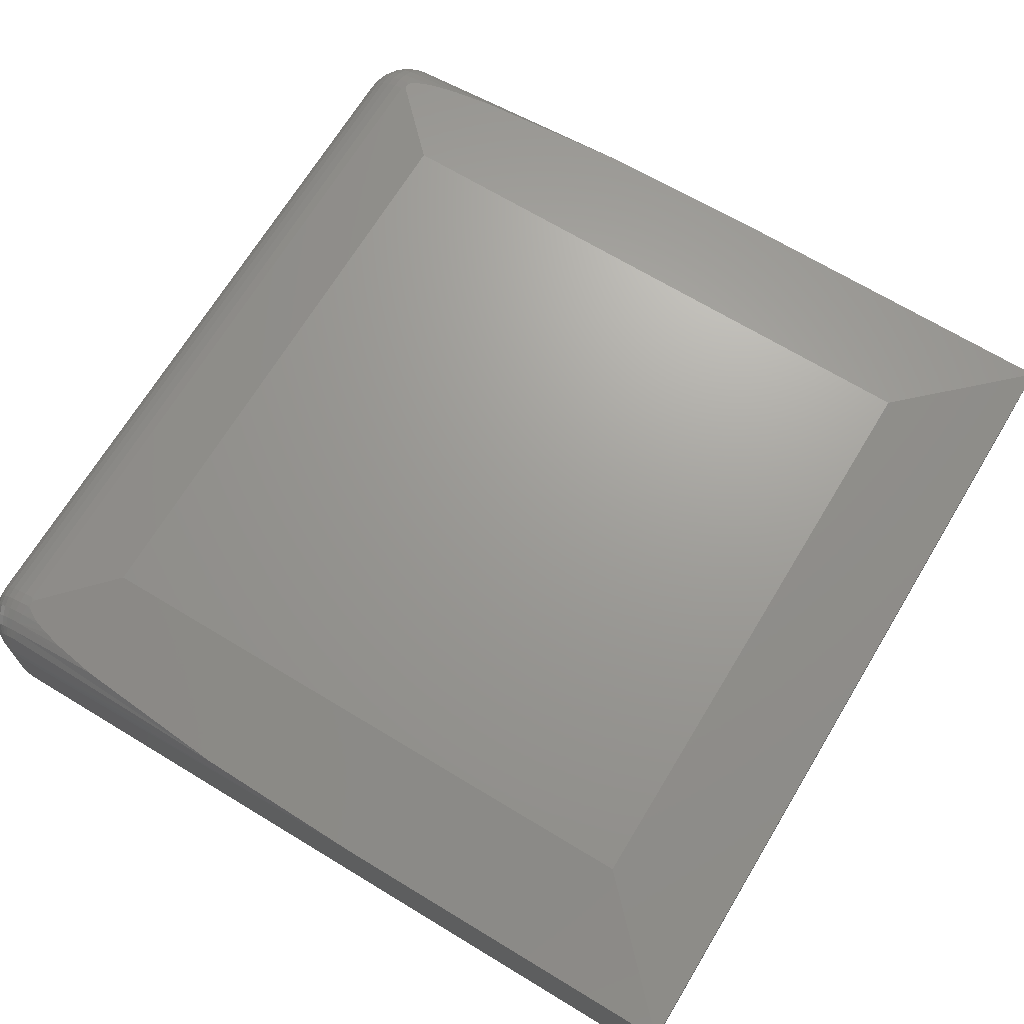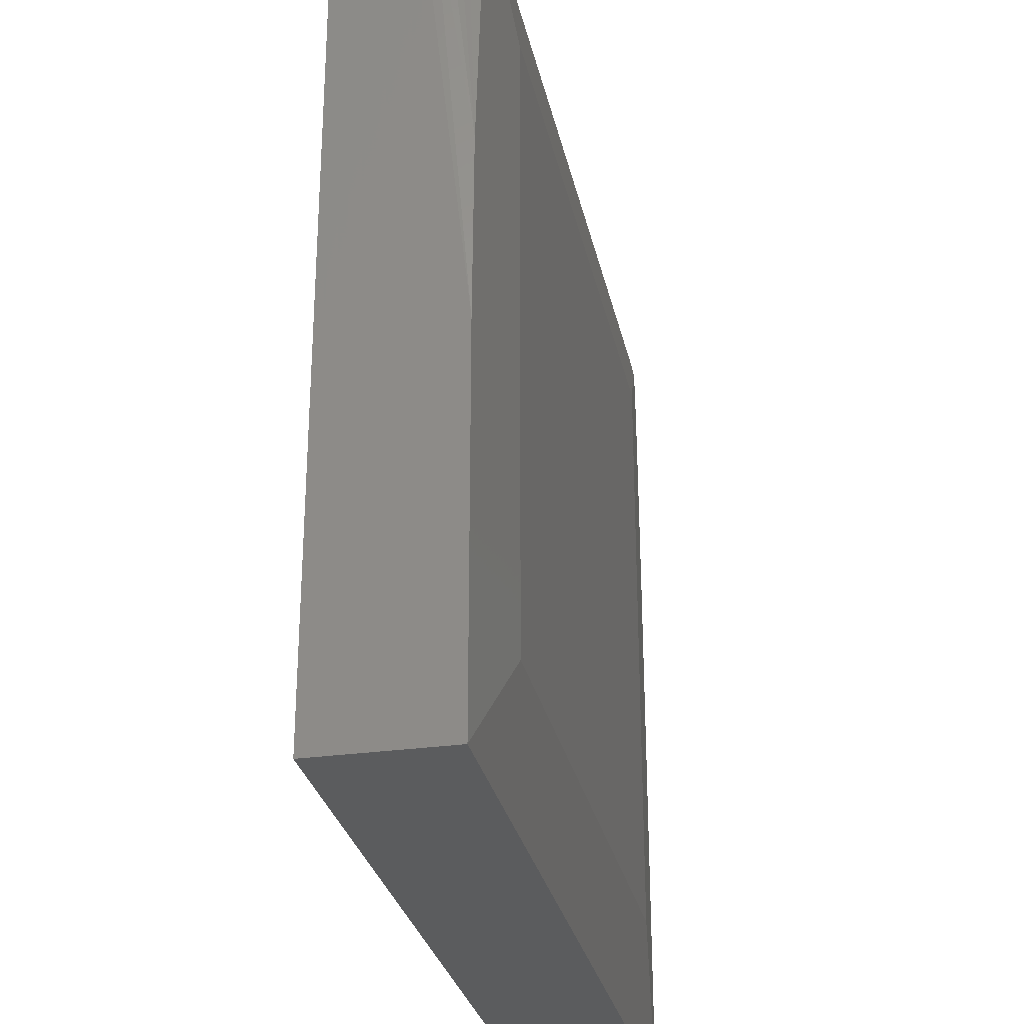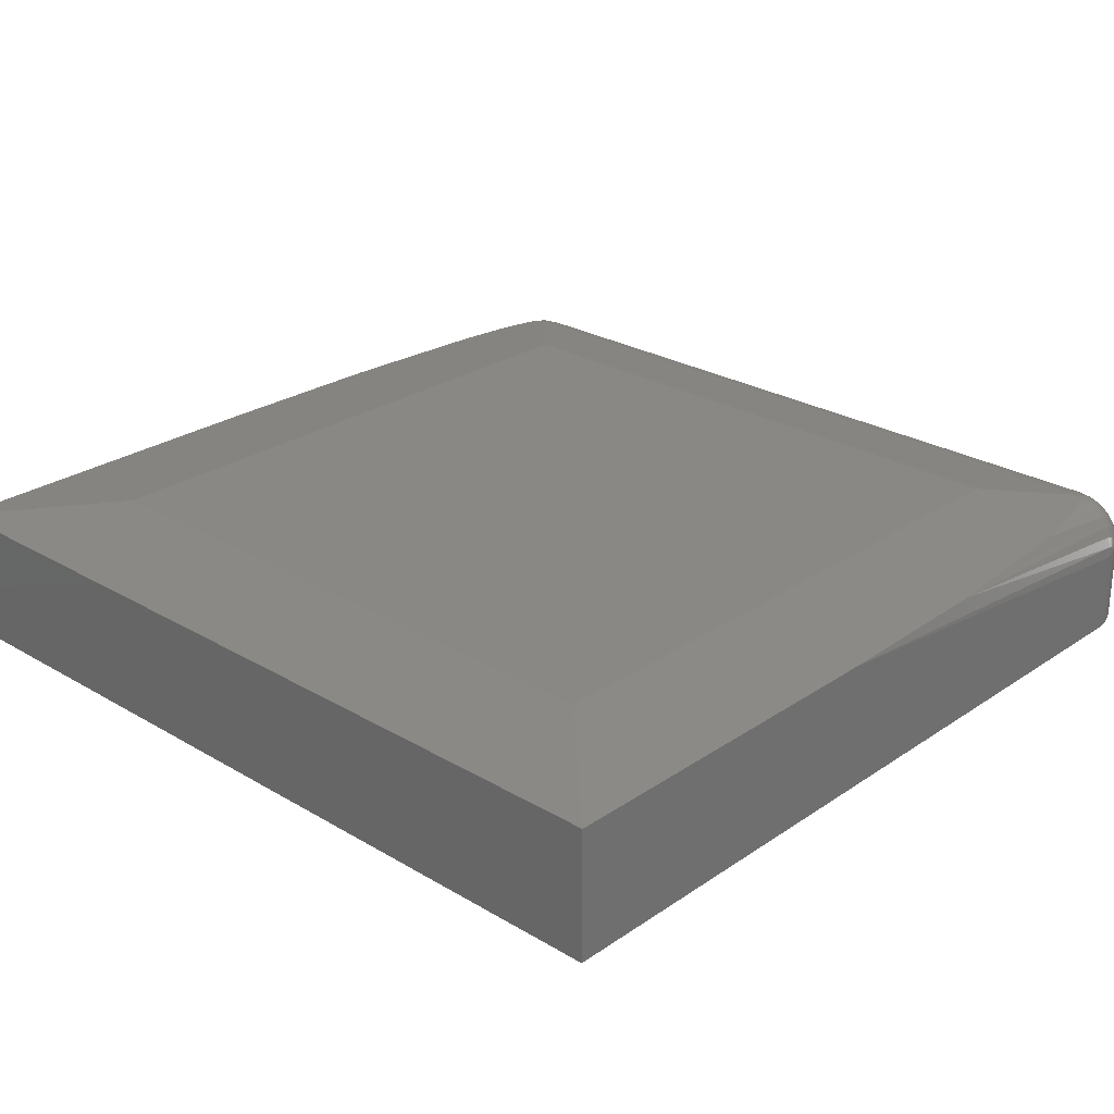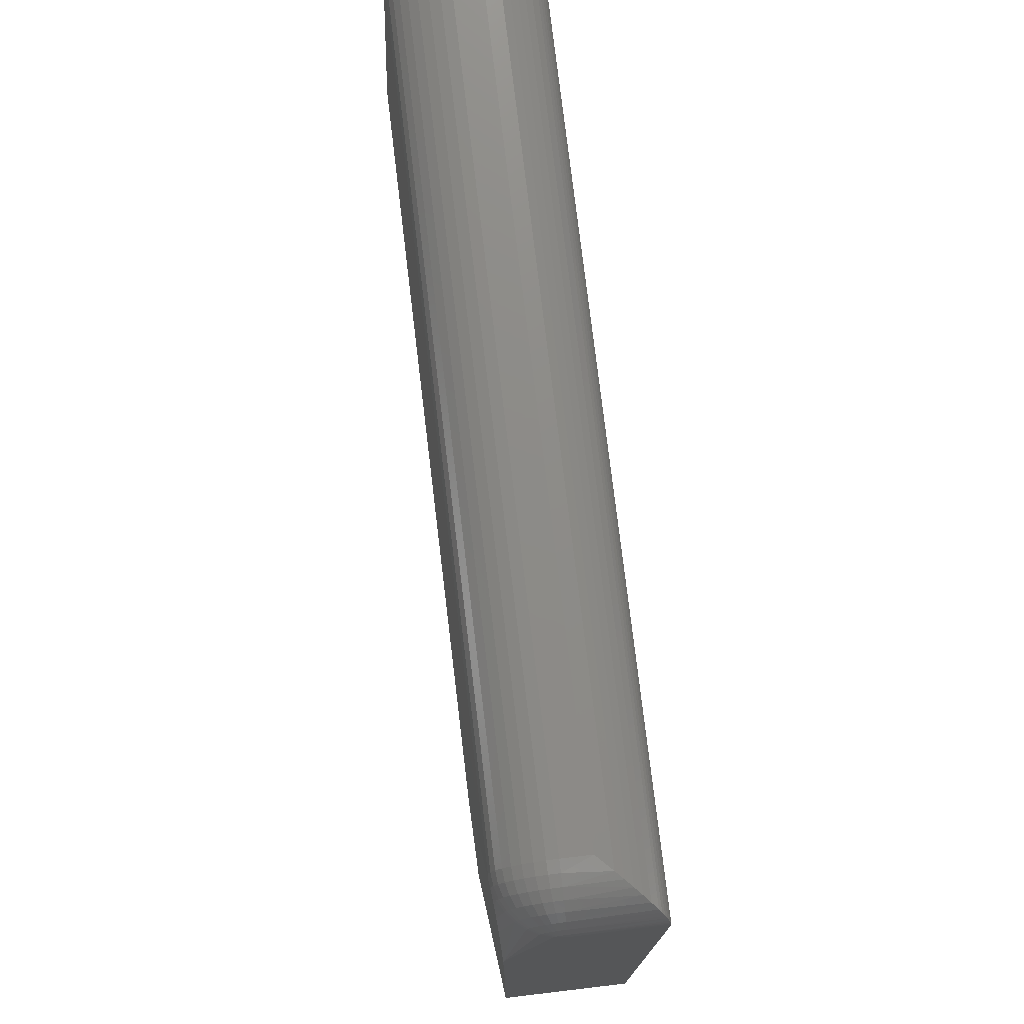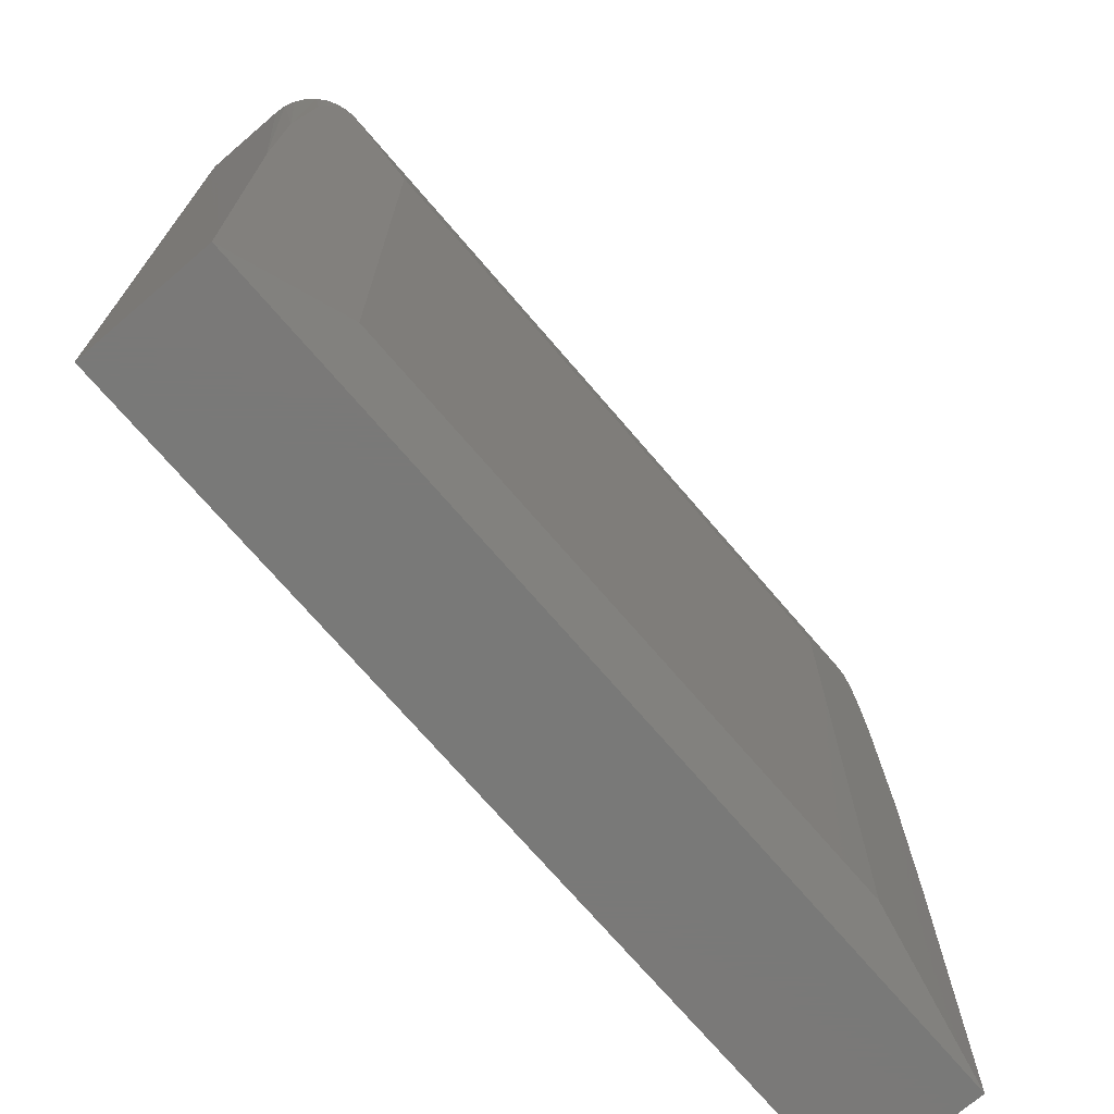
<metadata>
{"format":"stl","ext":"stl","renderer":"f3d","projection":"perspective","resolution":1024,"background":"white","views":[{"elev":69.0,"azim":-58.8,"up":"+Z"},{"elev":-29.0,"azim":-78.1,"up":"+Y"},{"elev":26.1,"azim":43.1,"up":"+Z"},{"elev":76.1,"azim":83.2,"up":"+Y"},{"elev":-72.2,"azim":-49.4,"up":"+Y"}]}
</metadata>
<code>
# stl→obj: 216 verts, 428 faces
v 0.6875 0.75 0.0925
v -0.1719 0.75 0.0925
v 0.6875 0.749 0.1038
v -0.1719 0.749 0.1038
v 0.6875 0.7459 0.1148
v -0.1719 0.7459 0.1148
v 0.6875 0.7409 0.125
v -0.1719 0.7409 0.125
v 0.6875 0.7341 0.1342
v -0.1719 0.7341 0.1342
v 0.6875 0.7257 0.1419
v -0.1719 0.7257 0.1419
v 0.6875 0.7161 0.1481
v -0.1719 0.7161 0.1481
v 0.6875 0.7056 0.1523
v -0.1719 0.7056 0.1523
v 0.6875 0.6944 0.1546
v -0.1719 0.6944 0.1546
v 0.6875 0.6875 0.1554
v 0.6094 0.6094 0.1641
v -0.1719 0.6875 0.1554
v -0.09375 0.6094 0.1641
v 0.7119 0.6671 0.1527
v 0.7092 0.674 0.153
v 0.704 0.684 0.1536
v 0.7016 0.687 0.1538
v 0.689 0.6889 0.1552
v 0.6094 -0.09375 0.1641
v 0.75 -0.2344 0.1484
v 0.75 0.184 0.1484
v 0.7455 0.3898 0.1489
v 0.7301 0.5784 0.1507
v 0.7219 0.6284 0.1516
v 0.7162 0.653 0.1522
v 0.6999 0.6888 0.154
v 0.6977 0.6901 0.1542
v 0.6963 0.6907 0.1544
v 0.6949 0.6909 0.1546
v 0.6928 0.6908 0.1548
v 0.6908 0.69 0.155
v -0.1842 0.6888 0.154
v -0.186 0.687 0.1538
v -0.1883 0.684 0.1536
v -0.1936 0.674 0.153
v -0.1962 0.6671 0.1527
v -0.2006 0.653 0.1522
v -0.2063 0.6284 0.1516
v -0.2145 0.5784 0.1507
v -0.2299 0.3898 0.1489
v -0.2344 0.184 0.1484
v -0.2344 -0.2344 0.1484
v -0.09375 -0.09375 0.1641
v -0.1734 0.6889 0.1552
v -0.1752 0.69 0.155
v -0.1771 0.6908 0.1548
v -0.1792 0.6909 0.1546
v -0.1807 0.6907 0.1544
v -0.1821 0.6901 0.1542
v -0.2344 -0.2344 0
v -0.2344 0.6875 0
v -0.2344 0.6875 0.0925
v 0.6875 0.75 0.0625
v -0.1719 0.75 0.0625
v 0.75 -0.2344 0
v 0.75 0.6875 0
v 0.75 0.6875 0.0925
v -0.2339 0.6952 0.0004794
v -0.1841 0.7488 0.0925
v -0.1877 0.748 0.04663
v -0.2255 0.7195 0.008829
v -0.2238 0.7222 0.0925
v -0.2228 0.7237 0.01156
v -0.2161 0.7317 0.0925
v -0.2167 0.7311 0.01768
v -0.21 0.737 0.02434
v -0.2066 0.7395 0.0925
v -0.2029 0.7418 0.03148
v -0.1958 0.7452 0.0925
v -0.1954 0.7454 0.03895
v -0.2332 0.6997 0.0925
v -0.2296 0.7114 0.0925
v -0.2301 0.7102 0.004258
v -0.2319 0.7051 0.002521
v -0.2331 0.7002 0.00131
v -0.228 0.715 0.006376
v -0.2332 0.6888 0.1046
v -0.1841 0.6943 0.1534
v -0.1958 0.6939 0.1499
v -0.2066 0.6932 0.1441
v -0.2161 0.6924 0.1364
v -0.2238 0.6913 0.127
v -0.2296 0.6901 0.1163
v 0.7034 0.748 0.04663
v 0.7487 0.7002 0.00131
v 0.7475 0.7051 0.002521
v 0.7457 0.7102 0.004258
v 0.7436 0.715 0.006379
v 0.7412 0.7195 0.008833
v 0.7384 0.7237 0.01157
v 0.7323 0.7311 0.01768
v 0.7257 0.737 0.02434
v 0.7185 0.7418 0.03148
v 0.7111 0.7454 0.03895
v 0.7495 0.6952 0.0004794
v 0.7488 0.6888 0.1046
v 0.6997 0.6943 0.1534
v 0.7222 0.6932 0.1441
v 0.7317 0.6924 0.1364
v 0.7395 0.6913 0.127
v 0.7452 0.6901 0.1163
v 0.7114 0.6939 0.1499
v 0.7488 0.6997 0.0925
v 0.6997 0.7488 0.0925
v 0.7114 0.7452 0.0925
v 0.7222 0.7395 0.0925
v 0.7317 0.7317 0.0925
v 0.7395 0.7222 0.0925
v 0.7452 0.7114 0.0925
v 0.7488 0.6995 0.09471
v 0.7488 0.6989 0.09685
v 0.7488 0.6979 0.09885
v 0.7488 0.6966 0.1006
v 0.7488 0.695 0.1021
v 0.7488 0.6931 0.1033
v 0.7488 0.691 0.1042
v 0.7452 0.6944 0.1154
v 0.7395 0.6975 0.1257
v 0.7317 0.7003 0.1348
v 0.7222 0.7025 0.1422
v 0.7114 0.7042 0.1478
v 0.6997 0.7052 0.1512
v 0.7452 0.711 0.09684
v 0.7395 0.7216 0.0988
v 0.7317 0.731 0.1005
v 0.7222 0.7386 0.1019
v 0.7114 0.7443 0.103
v 0.6997 0.7478 0.1036
v 0.7452 0.7098 0.101
v 0.7395 0.7199 0.1049
v 0.7317 0.7288 0.1083
v 0.7222 0.736 0.111
v 0.7114 0.7414 0.1131
v 0.6997 0.7448 0.1144
v 0.7452 0.7079 0.1049
v 0.7395 0.7171 0.1106
v 0.7317 0.7252 0.1155
v 0.7222 0.7319 0.1196
v 0.7114 0.7368 0.1226
v 0.6997 0.7398 0.1244
v 0.7452 0.7053 0.1084
v 0.7395 0.7134 0.1157
v 0.7317 0.7204 0.122
v 0.7222 0.7262 0.1272
v 0.7114 0.7305 0.131
v 0.6997 0.7332 0.1334
v 0.7452 0.7021 0.1114
v 0.7395 0.7087 0.12
v 0.7317 0.7145 0.1275
v 0.7222 0.7193 0.1336
v 0.7114 0.7228 0.1382
v 0.6997 0.725 0.141
v 0.7452 0.6985 0.1138
v 0.7395 0.7034 0.1234
v 0.7317 0.7077 0.1318
v 0.7222 0.7113 0.1387
v 0.7114 0.7139 0.1438
v 0.6997 0.7156 0.147
v -0.2332 0.691 0.1042
v -0.2332 0.6931 0.1033
v -0.2332 0.695 0.1021
v -0.2332 0.6966 0.1006
v -0.2332 0.6979 0.09885
v -0.2332 0.6989 0.09685
v -0.2332 0.6995 0.09471
v -0.2296 0.711 0.09684
v -0.2238 0.7216 0.0988
v -0.2161 0.731 0.1005
v -0.2066 0.7386 0.1019
v -0.1958 0.7443 0.103
v -0.1841 0.7478 0.1036
v -0.2296 0.6944 0.1154
v -0.2238 0.6975 0.1257
v -0.2161 0.7003 0.1348
v -0.2066 0.7025 0.1422
v -0.1958 0.7042 0.1478
v -0.1841 0.7052 0.1512
v -0.2296 0.6985 0.1138
v -0.2238 0.7034 0.1234
v -0.2161 0.7077 0.1318
v -0.2066 0.7113 0.1387
v -0.1958 0.7139 0.1438
v -0.1841 0.7156 0.147
v -0.2296 0.7021 0.1114
v -0.2238 0.7087 0.12
v -0.2161 0.7145 0.1275
v -0.2066 0.7193 0.1336
v -0.1958 0.7228 0.1382
v -0.1841 0.725 0.141
v -0.2296 0.7053 0.1084
v -0.2238 0.7134 0.1157
v -0.2161 0.7204 0.122
v -0.2066 0.7262 0.1272
v -0.1958 0.7305 0.131
v -0.1841 0.7332 0.1334
v -0.2296 0.7079 0.1049
v -0.2238 0.7171 0.1106
v -0.2161 0.7252 0.1155
v -0.2066 0.7319 0.1196
v -0.1958 0.7368 0.1226
v -0.1841 0.7398 0.1244
v -0.2296 0.7098 0.101
v -0.2238 0.7199 0.1049
v -0.2161 0.7288 0.1083
v -0.2066 0.736 0.111
v -0.1958 0.7414 0.1131
v -0.1841 0.7448 0.1144
f 1 2 3
f 3 2 4
f 3 4 5
f 5 4 6
f 5 6 7
f 7 6 8
f 7 8 9
f 9 8 10
f 9 10 11
f 11 10 12
f 11 12 13
f 13 12 14
f 13 14 15
f 15 14 16
f 15 16 17
f 17 16 18
f 19 17 20
f 21 22 18
f 18 22 20
f 18 20 17
f 19 20 23
f 19 23 24
f 19 24 25
f 19 25 26
f 19 26 27
f 20 28 29
f 20 29 30
f 20 30 31
f 20 31 32
f 20 32 33
f 20 33 34
f 20 34 23
f 35 36 37
f 35 37 38
f 35 38 39
f 35 39 40
f 35 40 27
f 35 27 26
f 41 42 21
f 22 21 42
f 22 42 43
f 22 43 44
f 22 44 45
f 22 45 46
f 22 46 47
f 22 47 48
f 22 48 49
f 22 49 50
f 22 50 51
f 22 51 52
f 53 54 55
f 53 55 56
f 53 56 57
f 53 57 58
f 53 58 41
f 53 41 21
f 59 51 60
f 60 51 50
f 60 50 61
f 1 62 2
f 2 62 63
f 29 64 30
f 30 64 65
f 30 65 66
f 59 60 64
f 64 60 65
f 61 67 60
f 63 68 2
f 63 69 68
f 70 71 72
f 72 71 73
f 72 73 74
f 75 74 73
f 73 76 75
f 77 75 76
f 76 78 77
f 77 78 79
f 69 79 78
f 78 68 69
f 80 81 82
f 80 82 83
f 80 83 84
f 80 84 67
f 80 67 61
f 81 71 70
f 81 70 85
f 81 85 82
f 50 86 61
f 50 49 86
f 57 56 87
f 87 58 57
f 87 41 58
f 42 41 87
f 87 88 42
f 43 42 88
f 44 43 88
f 44 88 45
f 45 88 89
f 46 45 89
f 46 89 47
f 48 47 89
f 89 90 48
f 49 48 90
f 49 90 91
f 49 91 92
f 49 92 86
f 18 87 56
f 18 56 55
f 18 55 54
f 18 54 53
f 18 53 21
f 63 93 69
f 63 62 93
f 94 83 95
f 95 83 82
f 95 82 96
f 96 82 85
f 96 85 97
f 97 85 70
f 97 70 98
f 98 70 72
f 98 72 99
f 99 72 74
f 99 74 100
f 100 74 75
f 100 75 101
f 101 75 77
f 101 77 102
f 102 77 79
f 102 79 103
f 103 79 69
f 103 69 93
f 65 60 104
f 104 60 67
f 104 67 94
f 94 67 84
f 94 84 83
f 30 105 31
f 30 66 105
f 106 38 37
f 106 37 36
f 35 106 36
f 106 35 26
f 107 34 33
f 107 33 32
f 107 32 108
f 108 32 31
f 109 108 31
f 109 31 110
f 105 110 31
f 17 19 27
f 17 27 40
f 17 40 39
f 17 39 38
f 17 38 106
f 111 106 26
f 111 26 25
f 111 25 24
f 111 24 23
f 111 23 34
f 111 34 107
f 66 104 112
f 66 65 104
f 62 113 93
f 62 1 113
f 93 113 114
f 93 114 103
f 102 103 114
f 114 115 102
f 102 115 101
f 101 115 116
f 101 116 100
f 100 116 117
f 117 99 100
f 98 99 117
f 117 118 98
f 97 98 118
f 97 118 96
f 96 118 112
f 95 96 112
f 95 112 94
f 104 94 112
f 66 112 119
f 66 119 120
f 66 120 121
f 66 121 122
f 66 122 123
f 66 123 124
f 66 124 125
f 66 125 105
f 105 125 110
f 110 125 126
f 110 126 109
f 109 126 127
f 109 127 108
f 108 127 128
f 108 128 107
f 107 128 129
f 107 129 111
f 111 129 130
f 111 130 106
f 106 130 131
f 106 131 17
f 17 131 15
f 119 112 132
f 132 112 118
f 132 118 133
f 133 118 117
f 133 117 134
f 134 117 116
f 134 116 135
f 135 116 115
f 135 115 136
f 136 115 114
f 136 114 137
f 137 114 113
f 137 113 3
f 3 113 1
f 120 119 138
f 138 119 132
f 138 132 139
f 139 132 133
f 139 133 140
f 140 133 134
f 140 134 141
f 141 134 135
f 141 135 142
f 142 135 136
f 142 136 143
f 143 136 137
f 143 137 5
f 5 137 3
f 121 120 144
f 144 120 138
f 144 138 145
f 145 138 139
f 145 139 146
f 146 139 140
f 146 140 147
f 147 140 141
f 147 141 148
f 148 141 142
f 148 142 149
f 149 142 143
f 149 143 7
f 7 143 5
f 122 121 150
f 150 121 144
f 150 144 151
f 151 144 145
f 151 145 152
f 152 145 146
f 152 146 153
f 153 146 147
f 153 147 154
f 154 147 148
f 154 148 155
f 155 148 149
f 155 149 9
f 9 149 7
f 123 122 156
f 156 122 150
f 156 150 157
f 157 150 151
f 157 151 158
f 158 151 152
f 158 152 159
f 159 152 153
f 159 153 160
f 160 153 154
f 160 154 161
f 161 154 155
f 161 155 11
f 11 155 9
f 124 123 162
f 162 123 156
f 162 156 163
f 163 156 157
f 163 157 164
f 164 157 158
f 164 158 165
f 165 158 159
f 165 159 166
f 166 159 160
f 166 160 167
f 167 160 161
f 167 161 13
f 13 161 11
f 125 124 126
f 126 124 162
f 126 162 127
f 127 162 163
f 127 163 128
f 128 163 164
f 128 164 129
f 129 164 165
f 129 165 130
f 130 165 166
f 130 166 131
f 131 166 167
f 131 167 15
f 15 167 13
f 61 86 168
f 61 168 169
f 61 169 170
f 61 170 171
f 61 171 172
f 61 172 173
f 61 173 174
f 61 174 80
f 80 174 81
f 81 174 175
f 81 175 71
f 71 175 176
f 71 176 73
f 73 176 177
f 73 177 76
f 76 177 178
f 76 178 78
f 78 178 179
f 78 179 68
f 68 179 180
f 68 180 2
f 2 180 4
f 168 86 181
f 181 86 92
f 181 92 182
f 182 92 91
f 182 91 183
f 183 91 90
f 183 90 184
f 184 90 89
f 184 89 185
f 185 89 88
f 185 88 186
f 186 88 87
f 186 87 16
f 16 87 18
f 169 168 187
f 187 168 181
f 187 181 188
f 188 181 182
f 188 182 189
f 189 182 183
f 189 183 190
f 190 183 184
f 190 184 191
f 191 184 185
f 191 185 192
f 192 185 186
f 192 186 14
f 14 186 16
f 170 169 193
f 193 169 187
f 193 187 194
f 194 187 188
f 194 188 195
f 195 188 189
f 195 189 196
f 196 189 190
f 196 190 197
f 197 190 191
f 197 191 198
f 198 191 192
f 198 192 12
f 12 192 14
f 171 170 199
f 199 170 193
f 199 193 200
f 200 193 194
f 200 194 201
f 201 194 195
f 201 195 202
f 202 195 196
f 202 196 203
f 203 196 197
f 203 197 204
f 204 197 198
f 204 198 10
f 10 198 12
f 172 171 205
f 205 171 199
f 205 199 206
f 206 199 200
f 206 200 207
f 207 200 201
f 207 201 208
f 208 201 202
f 208 202 209
f 209 202 203
f 209 203 210
f 210 203 204
f 210 204 8
f 8 204 10
f 173 172 211
f 211 172 205
f 211 205 212
f 212 205 206
f 212 206 213
f 213 206 207
f 213 207 214
f 214 207 208
f 214 208 215
f 215 208 209
f 215 209 216
f 216 209 210
f 216 210 6
f 6 210 8
f 174 173 175
f 175 173 211
f 175 211 176
f 176 211 212
f 176 212 177
f 177 212 213
f 177 213 178
f 178 213 214
f 178 214 179
f 179 214 215
f 179 215 180
f 180 215 216
f 180 216 4
f 4 216 6
f 52 28 22
f 22 28 20
f 51 59 29
f 29 59 64
f 51 29 52
f 52 29 28

</code>
